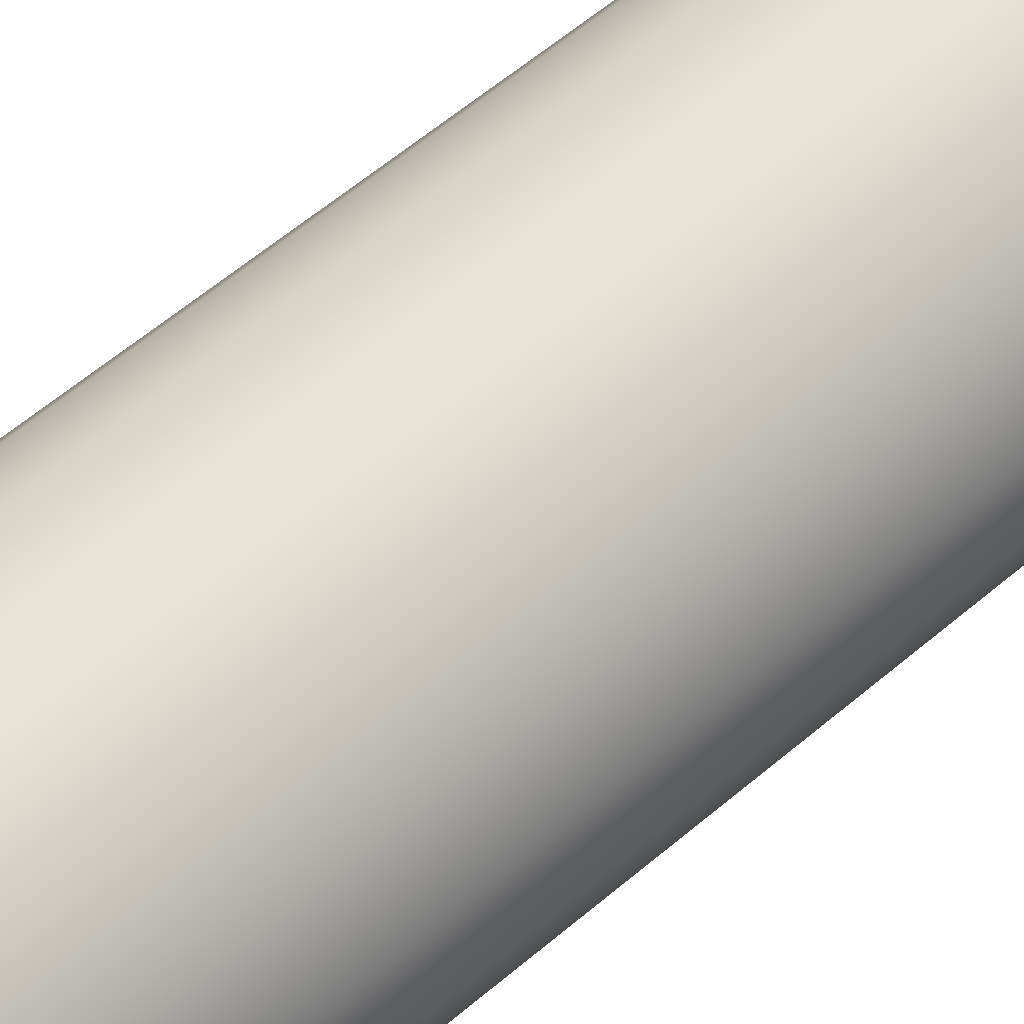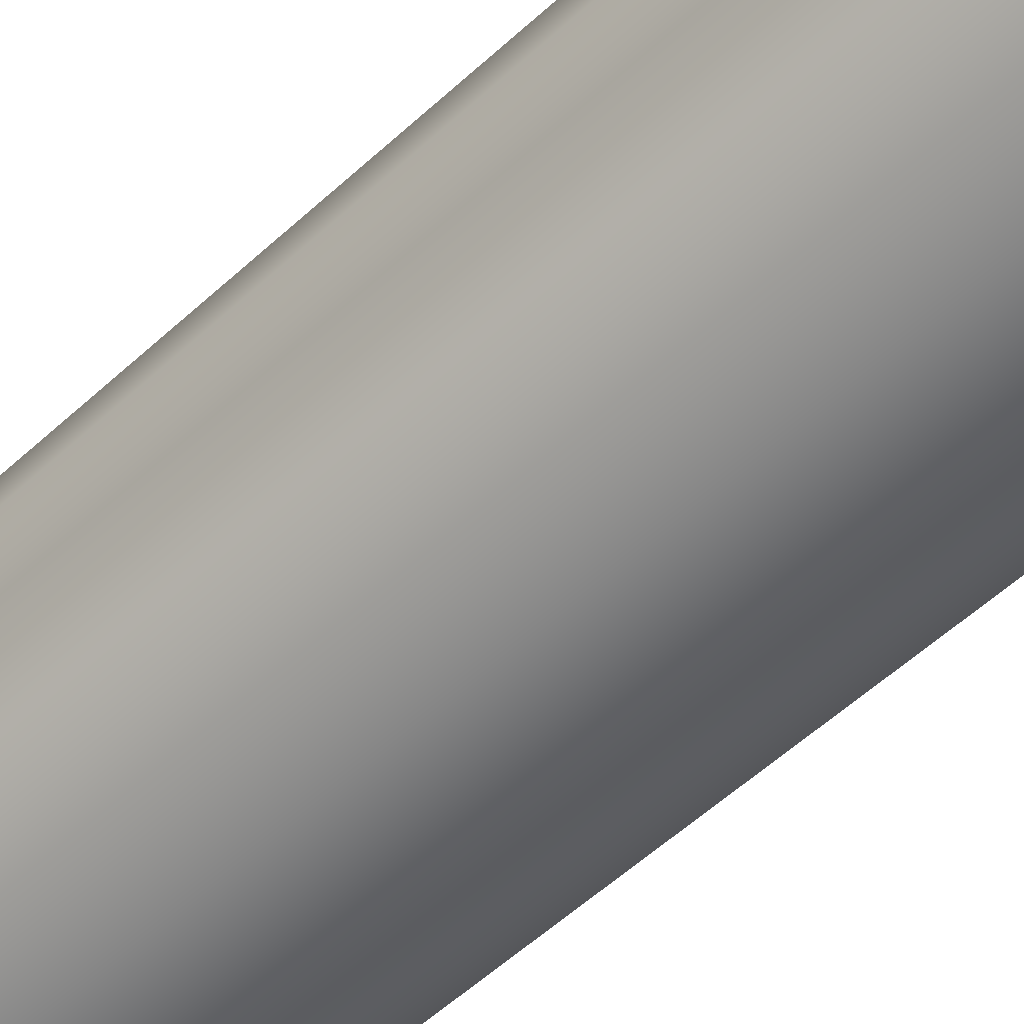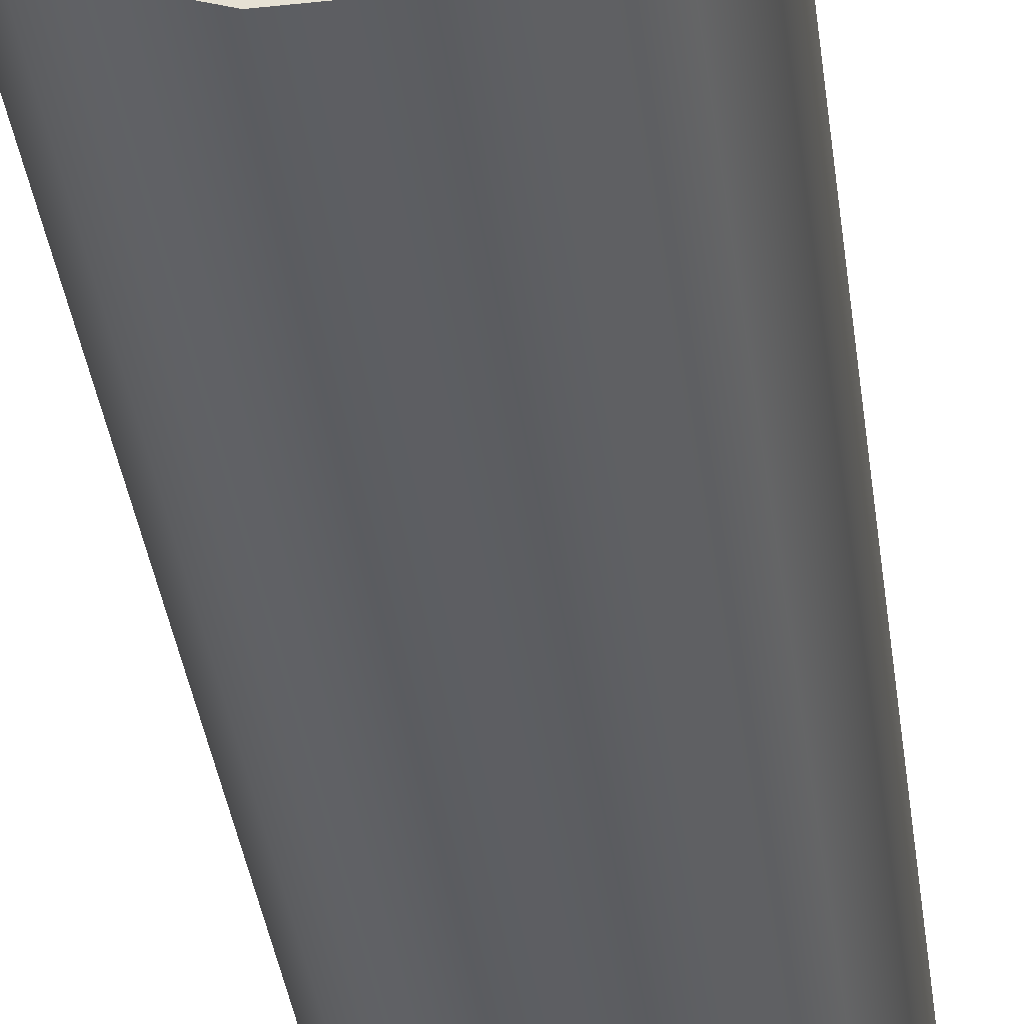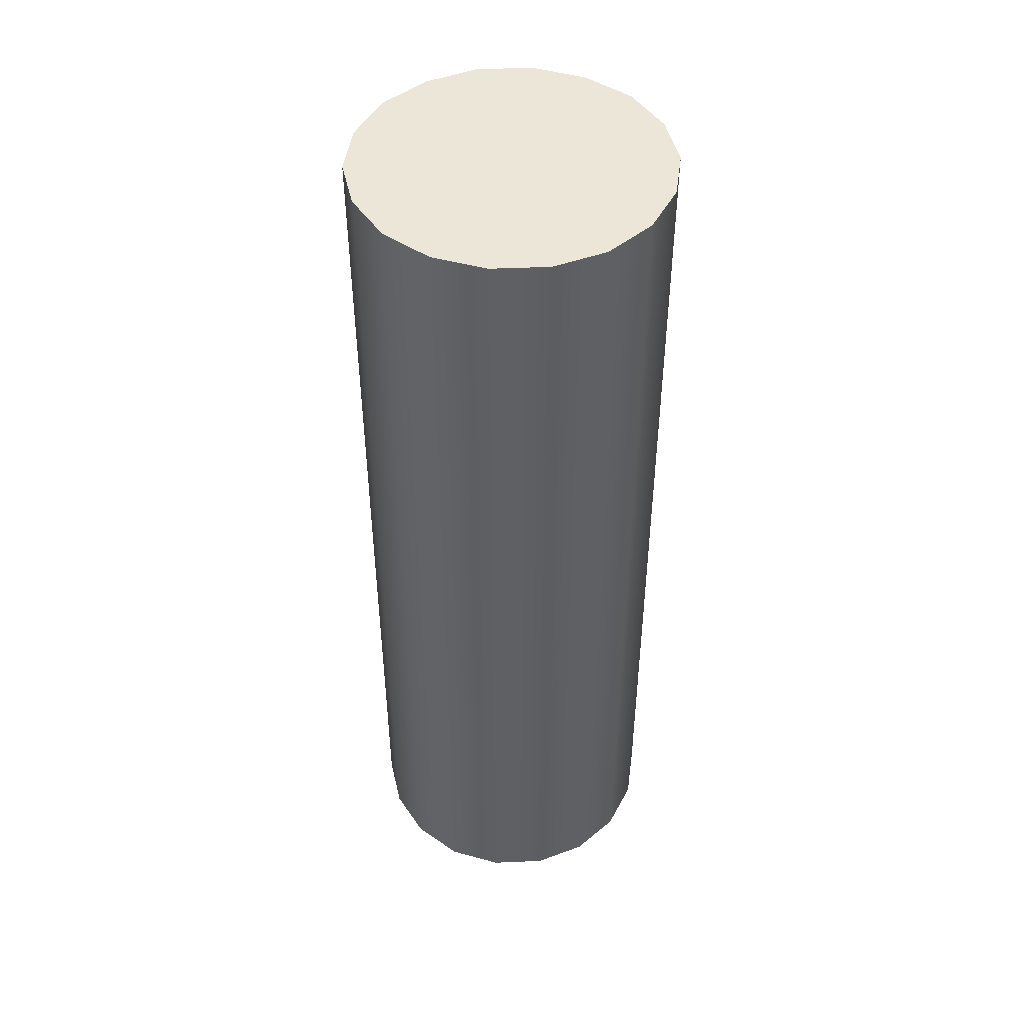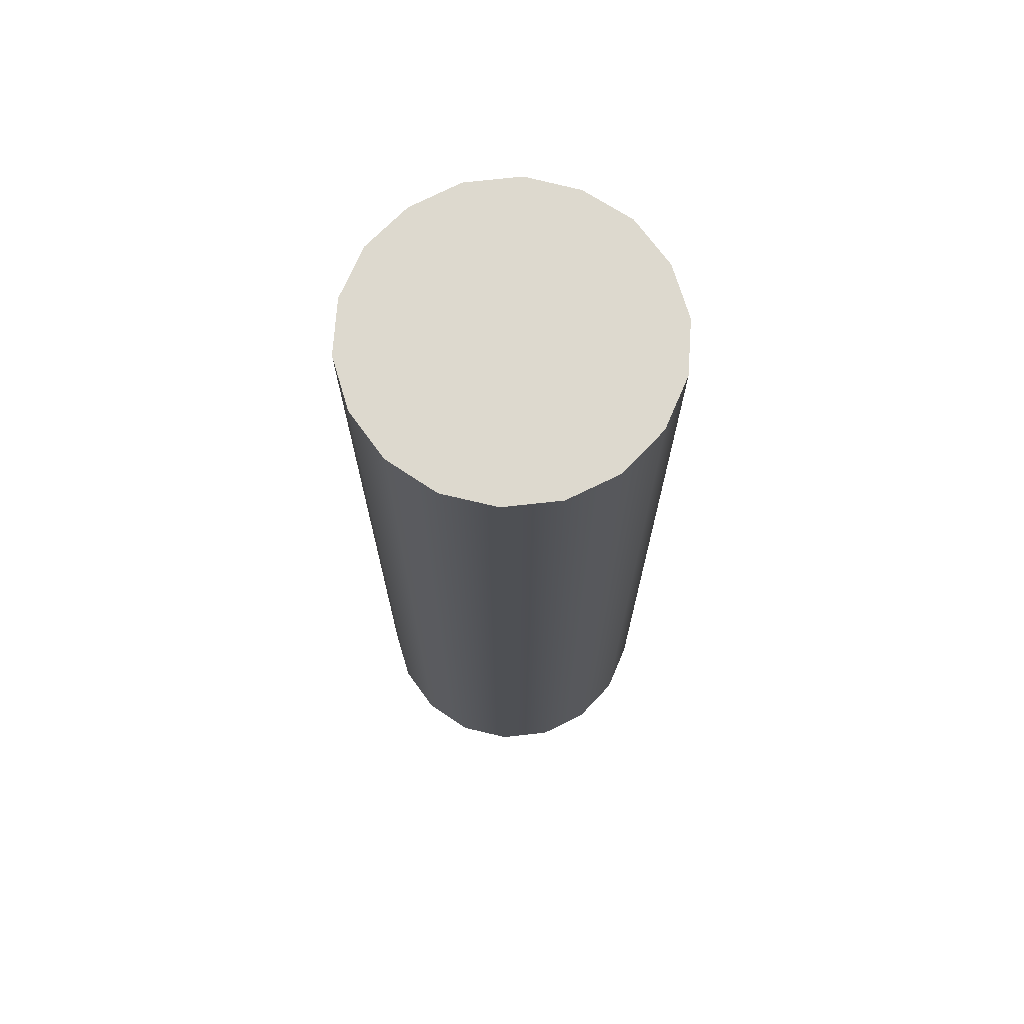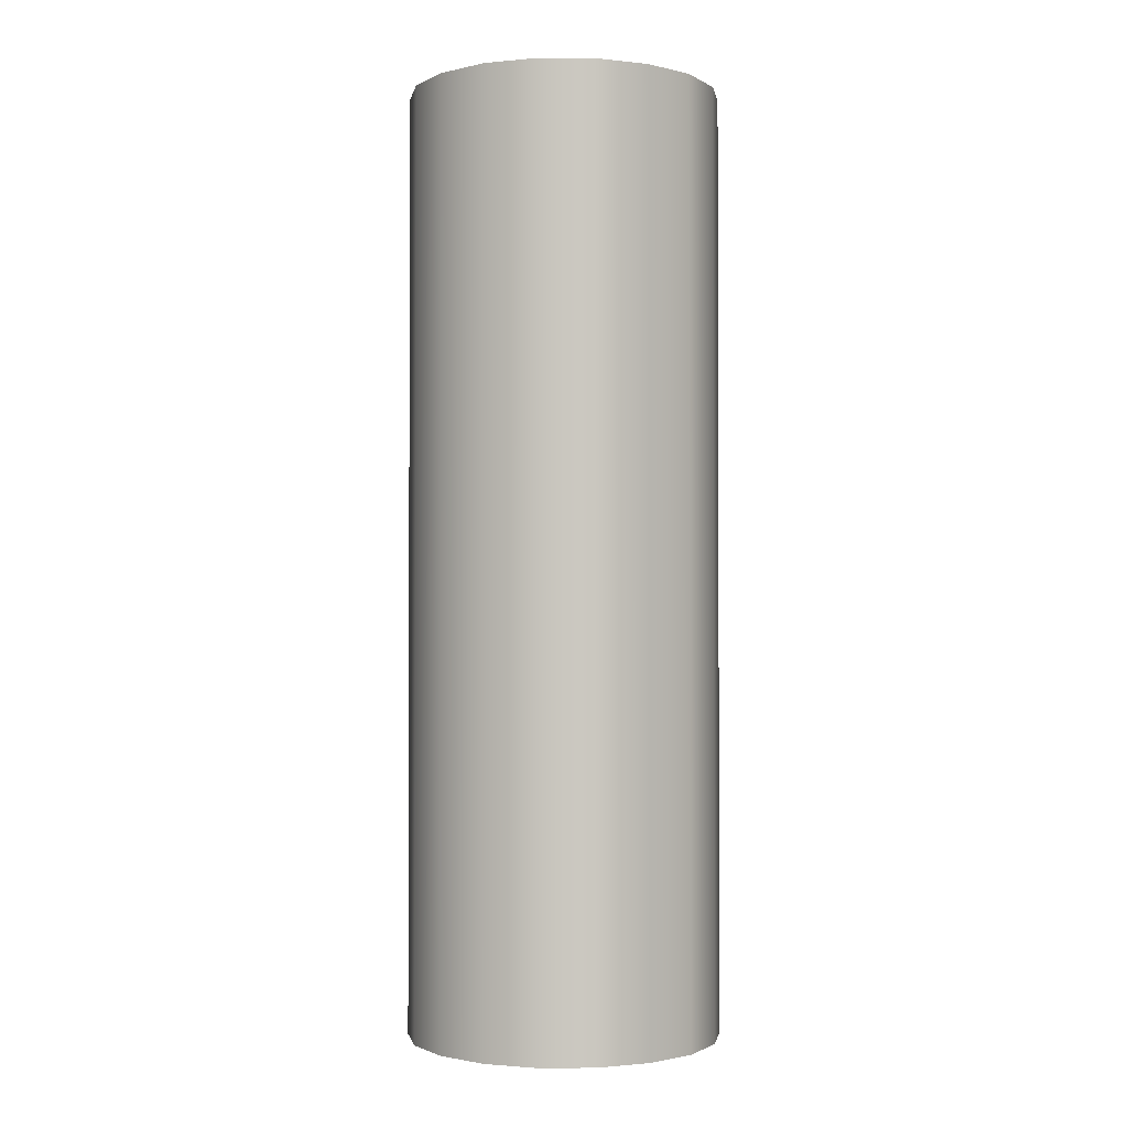
<metadata>
{"format":"obj","ext":"obj","renderer":"f3d","projection":"perspective","resolution":1024,"background":"white","views":[{"elev":60.8,"azim":49.2,"up":"+Y"},{"elev":-55.8,"azim":-46.0,"up":"+Y"},{"elev":-38.6,"azim":7.7,"up":"+Y"},{"elev":46.7,"azim":177.3,"up":"+Z"},{"elev":71.2,"azim":173.6,"up":"+Z"},{"elev":-1.5,"azim":-141.0,"up":"+Z"}]}
</metadata>
<code>
g Cylinder001
v -3.962e-05 3.962e-05 3.962e-05
v 0.008012 0.01394 3.962e-05
v 0.002828 0.01581 3.962e-05
v 0.01231 0.0103 3.962e-05
v 0.01507 0.005444 3.962e-05
v 0.01606 3.962e-05 3.962e-05
v 0.01507 -0.005475 3.962e-05
v 0.01231 -0.01033 3.962e-05
v 0.008012 -0.01386 3.962e-05
v 0.002828 -0.01584 3.962e-05
v -0.002797 -0.01584 3.962e-05
v -0.007981 -0.01386 3.962e-05
v -0.01228 -0.01033 3.962e-05
v -0.01504 -0.005475 3.962e-05
v -0.01603 3.962e-05 3.962e-05
v -0.01504 0.005444 3.962e-05
v -0.01228 0.0103 3.962e-05
v -0.007981 0.01394 3.962e-05
v -0.002797 0.01581 3.962e-05
v 0.002828 0.01581 3.962e-05
v 0.008012 0.01394 3.962e-05
v 0.002828 0.01581 0.01934
v 0.002828 0.01581 3.962e-05
v 0.008012 0.01394 0.01934
v 0.01231 0.0103 3.962e-05
v 0.002828 0.01581 0.03875
v 0.01231 0.0103 0.01934
v 0.01507 0.005444 3.962e-05
v 0.008012 0.01394 0.03875
v 0.002828 0.01581 0.05806
v 0.01507 0.005444 0.01934
v 0.01606 3.962e-05 3.962e-05
v 0.01231 0.0103 0.03875
v 0.008012 0.01394 0.05806
v 0.002828 0.01581 0.07747
v 0.01606 3.962e-05 0.01934
v 0.01507 -0.005475 3.962e-05
v 0.01507 0.005444 0.03875
v 0.01231 0.0103 0.05806
v 0.008012 0.01394 0.07747
v 0.002828 0.01581 0.09677
v 0.008012 0.01394 0.09677
v 0.01231 0.0103 0.07747
v 0.01231 0.0103 0.09677
v 0.01507 -0.005475 0.01934
v 0.01231 -0.01033 3.962e-05
v 0.01606 3.962e-05 0.03875
v 0.01507 0.005444 0.05806
v 0.01507 0.005444 0.07747
v 0.01507 0.005444 0.09677
v 0.01231 -0.01033 0.01934
v 0.008012 -0.01386 3.962e-05
v 0.01507 -0.005475 0.03875
v 0.01606 3.962e-05 0.05806
v 0.01606 3.962e-05 0.07747
v 0.01606 3.962e-05 0.09677
v 0.008012 -0.01386 0.01934
v 0.002828 -0.01584 3.962e-05
v 0.01231 -0.01033 0.03875
v 0.01507 -0.005475 0.05806
v 0.01507 -0.005475 0.07747
v 0.01507 -0.005475 0.09677
v 0.002828 -0.01584 0.01934
v -0.002797 -0.01584 3.962e-05
v 0.008012 -0.01386 0.03875
v 0.01231 -0.01033 0.05806
v 0.01231 -0.01033 0.07747
v 0.01231 -0.01033 0.09677
v -0.002797 -0.01584 0.01934
v -0.007981 -0.01386 3.962e-05
v 0.002828 -0.01584 0.03875
v 0.008012 -0.01386 0.05806
v 0.008012 -0.01386 0.07747
v 0.008012 -0.01386 0.09677
v -0.007981 -0.01386 0.01934
v -0.01228 -0.01033 3.962e-05
v -0.002797 -0.01584 0.03875
v 0.002828 -0.01584 0.05806
v 0.002828 -0.01584 0.07747
v 0.002828 -0.01584 0.09677
v -0.01228 -0.01033 0.01934
v -0.01504 -0.005475 3.962e-05
v -0.007981 -0.01386 0.03875
v -0.002797 -0.01584 0.05806
v -0.002797 -0.01584 0.07747
v -0.002797 -0.01584 0.09677
v -0.01504 -0.005475 0.01934
v -0.01603 3.962e-05 3.962e-05
v -0.01228 -0.01033 0.03875
v -0.007981 -0.01386 0.05806
v -0.007981 -0.01386 0.07747
v -0.007981 -0.01386 0.09677
v -0.01603 3.962e-05 0.01934
v -0.01504 0.005444 3.962e-05
v -0.01504 -0.005475 0.03875
v -0.01228 -0.01033 0.05806
v -0.01228 -0.01033 0.07747
v -0.01228 -0.01033 0.09677
v -0.01504 0.005444 0.01934
v -0.01228 0.0103 3.962e-05
v -0.01603 3.962e-05 0.03875
v -0.01504 -0.005475 0.05806
v -0.01504 -0.005475 0.07747
v -0.01504 -0.005475 0.09677
v -0.01228 0.0103 0.01934
v -0.007981 0.01394 3.962e-05
v -0.01504 0.005444 0.03875
v -0.01603 3.962e-05 0.05806
v -0.01603 3.962e-05 0.07747
v -0.01603 3.962e-05 0.09677
v -0.007981 0.01394 0.01934
v -0.002797 0.01581 3.962e-05
v -0.01228 0.0103 0.03875
v -0.01504 0.005444 0.05806
v -0.01504 0.005444 0.07747
v -0.01504 0.005444 0.09677
v -0.002797 0.01581 0.01934
v 0.002828 0.01581 3.962e-05
v 0.002828 0.01581 0.01934
v -0.007981 0.01394 0.03875
v -0.01228 0.0103 0.05806
v -0.01228 0.0103 0.07747
v -0.01228 0.0103 0.09677
v -0.002797 0.01581 0.03875
v 0.002828 0.01581 0.03875
v -0.007981 0.01394 0.05806
v -0.007981 0.01394 0.07747
v -0.007981 0.01394 0.09677
v -0.002797 0.01581 0.05806
v 0.002828 0.01581 0.05806
v -0.002797 0.01581 0.07747
v -0.002797 0.01581 0.09677
v 0.002828 0.01581 0.07747
v 0.002828 0.01581 0.09677
v -3.962e-05 3.962e-05 0.09677
v 0.002828 0.01581 0.09677
v 0.008012 0.01394 0.09677
v 0.01231 0.0103 0.09677
v 0.01507 0.005444 0.09677
v 0.01606 3.962e-05 0.09677
v 0.01507 -0.005475 0.09677
v 0.01231 -0.01033 0.09677
v 0.008012 -0.01386 0.09677
v 0.002828 -0.01584 0.09677
v -0.002797 -0.01584 0.09677
v -0.007981 -0.01386 0.09677
v -0.01228 -0.01033 0.09677
v -0.01504 -0.005475 0.09677
v -0.01603 3.962e-05 0.09677
v -0.01504 0.005444 0.09677
v -0.01228 0.0103 0.09677
v -0.007981 0.01394 0.09677
v -0.002797 0.01581 0.09677
v 0.002828 0.01581 0.09677
g Cylinder001_0
f 3 2 1
f 2 4 1
f 4 5 1
f 5 6 1
f 6 7 1
f 7 8 1
f 8 9 1
f 9 10 1
f 10 11 1
f 11 12 1
f 12 13 1
f 13 14 1
f 14 15 1
f 15 16 1
f 16 17 1
f 17 18 1
f 18 19 1
f 19 20 1
f 23 22 21
f 22 24 21
f 21 24 25
f 22 26 24
f 24 27 25
f 25 27 28
f 26 29 24
f 24 29 27
f 26 30 29
f 27 31 28
f 28 31 32
f 29 33 27
f 27 33 31
f 30 34 29
f 29 34 33
f 30 35 34
f 31 36 32
f 32 36 37
f 33 38 31
f 31 38 36
f 34 39 33
f 33 39 38
f 35 40 34
f 34 40 39
f 35 41 40
f 41 42 40
f 40 42 43
f 40 43 39
f 42 44 43
f 36 45 37
f 37 45 46
f 38 47 36
f 36 47 45
f 39 48 38
f 39 43 48
f 38 48 47
f 43 44 49
f 43 49 48
f 44 50 49
f 45 51 46
f 46 51 52
f 47 53 45
f 45 53 51
f 48 54 47
f 48 49 54
f 47 54 53
f 49 50 55
f 49 55 54
f 50 56 55
f 51 57 52
f 52 57 58
f 53 59 51
f 51 59 57
f 54 60 53
f 54 55 60
f 53 60 59
f 55 56 61
f 55 61 60
f 56 62 61
f 57 63 58
f 58 63 64
f 59 65 57
f 57 65 63
f 60 66 59
f 60 61 66
f 59 66 65
f 61 62 67
f 61 67 66
f 62 68 67
f 63 69 64
f 64 69 70
f 65 71 63
f 63 71 69
f 66 72 65
f 66 67 72
f 65 72 71
f 67 68 73
f 67 73 72
f 68 74 73
f 69 75 70
f 70 75 76
f 71 77 69
f 69 77 75
f 72 78 71
f 72 73 78
f 71 78 77
f 73 74 79
f 73 79 78
f 74 80 79
f 75 81 76
f 76 81 82
f 77 83 75
f 75 83 81
f 78 84 77
f 78 79 84
f 77 84 83
f 79 80 85
f 79 85 84
f 80 86 85
f 81 87 82
f 82 87 88
f 83 89 81
f 81 89 87
f 84 90 83
f 84 85 90
f 83 90 89
f 85 86 91
f 85 91 90
f 86 92 91
f 87 93 88
f 88 93 94
f 89 95 87
f 87 95 93
f 90 96 89
f 90 91 96
f 89 96 95
f 91 92 97
f 91 97 96
f 92 98 97
f 93 99 94
f 94 99 100
f 95 101 93
f 93 101 99
f 96 102 95
f 96 97 102
f 95 102 101
f 97 98 103
f 97 103 102
f 98 104 103
f 99 105 100
f 100 105 106
f 101 107 99
f 99 107 105
f 102 108 101
f 102 103 108
f 101 108 107
f 103 104 109
f 103 109 108
f 104 110 109
f 105 111 106
f 106 111 112
f 107 113 105
f 105 113 111
f 108 114 107
f 108 109 114
f 107 114 113
f 109 110 115
f 109 115 114
f 110 116 115
f 111 117 112
f 112 117 118
f 117 119 118
f 113 120 111
f 111 120 117
f 114 121 113
f 114 115 121
f 113 121 120
f 115 116 122
f 115 122 121
f 116 123 122
f 117 124 119
f 120 124 117
f 124 125 119
f 121 126 120
f 121 122 126
f 120 126 124
f 122 123 127
f 122 127 126
f 123 128 127
f 124 129 125
f 126 129 124
f 126 127 129
f 129 130 125
f 127 128 131
f 127 131 129
f 129 131 130
f 128 132 131
f 131 133 130
f 131 132 133
f 132 134 133
f 137 136 135
f 138 137 135
f 139 138 135
f 140 139 135
f 141 140 135
f 142 141 135
f 143 142 135
f 144 143 135
f 145 144 135
f 146 145 135
f 147 146 135
f 148 147 135
f 149 148 135
f 150 149 135
f 151 150 135
f 152 151 135
f 153 152 135
f 154 153 135

</code>
